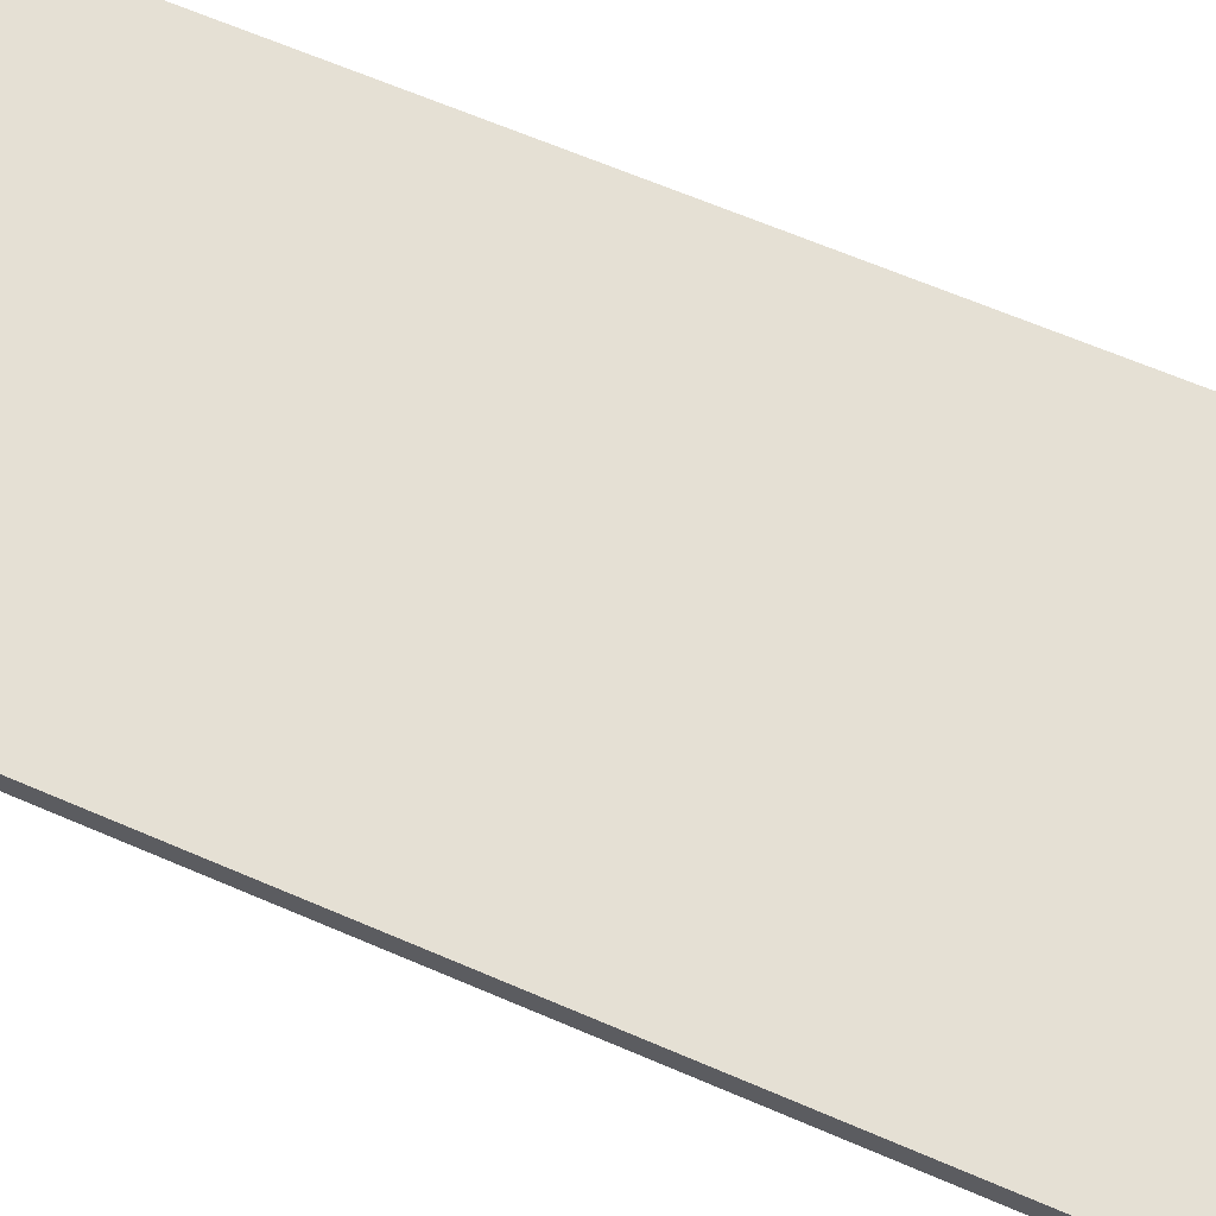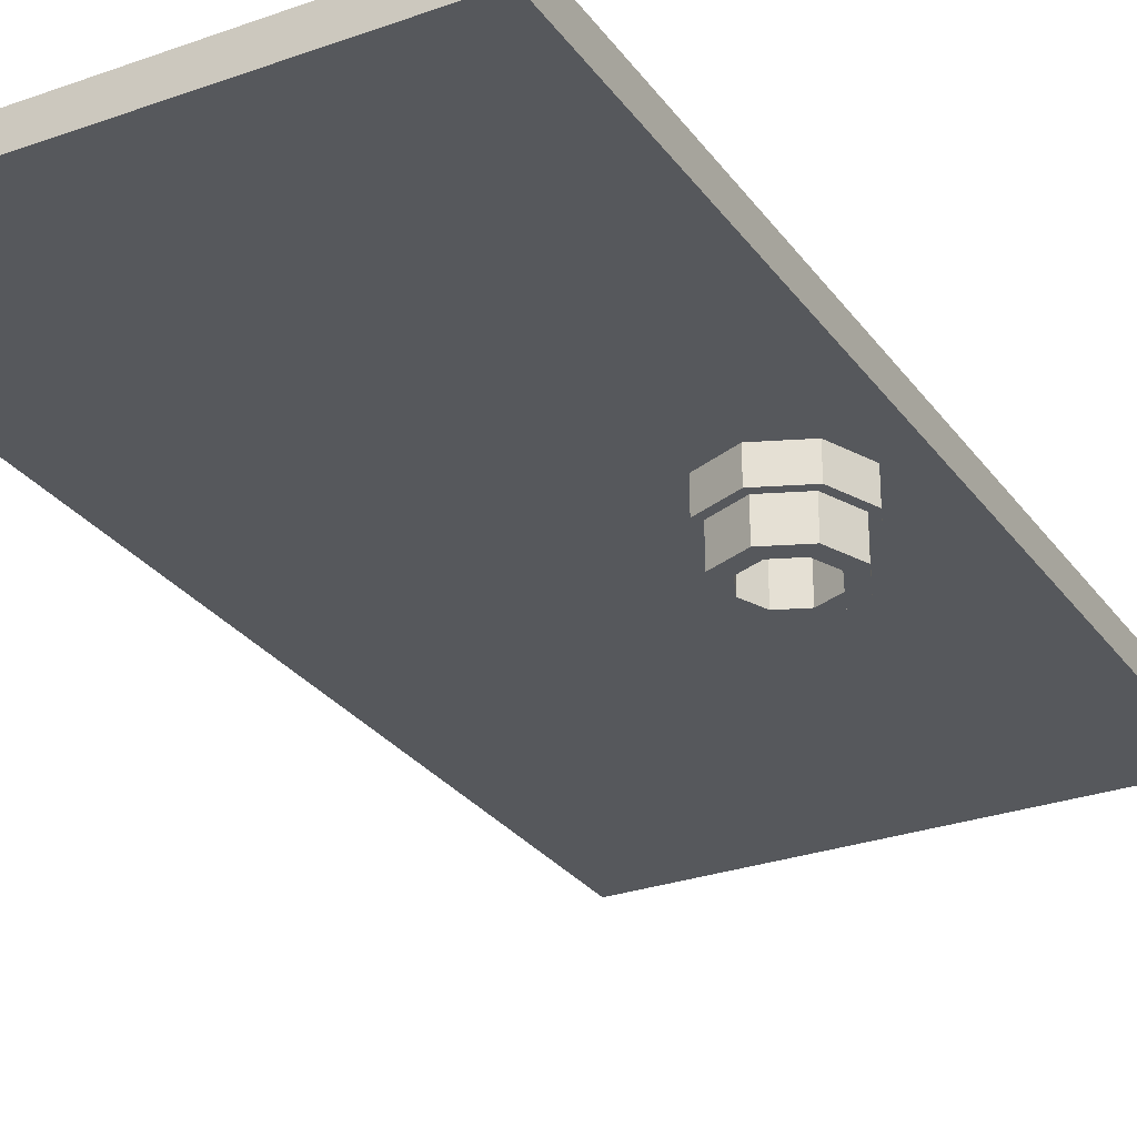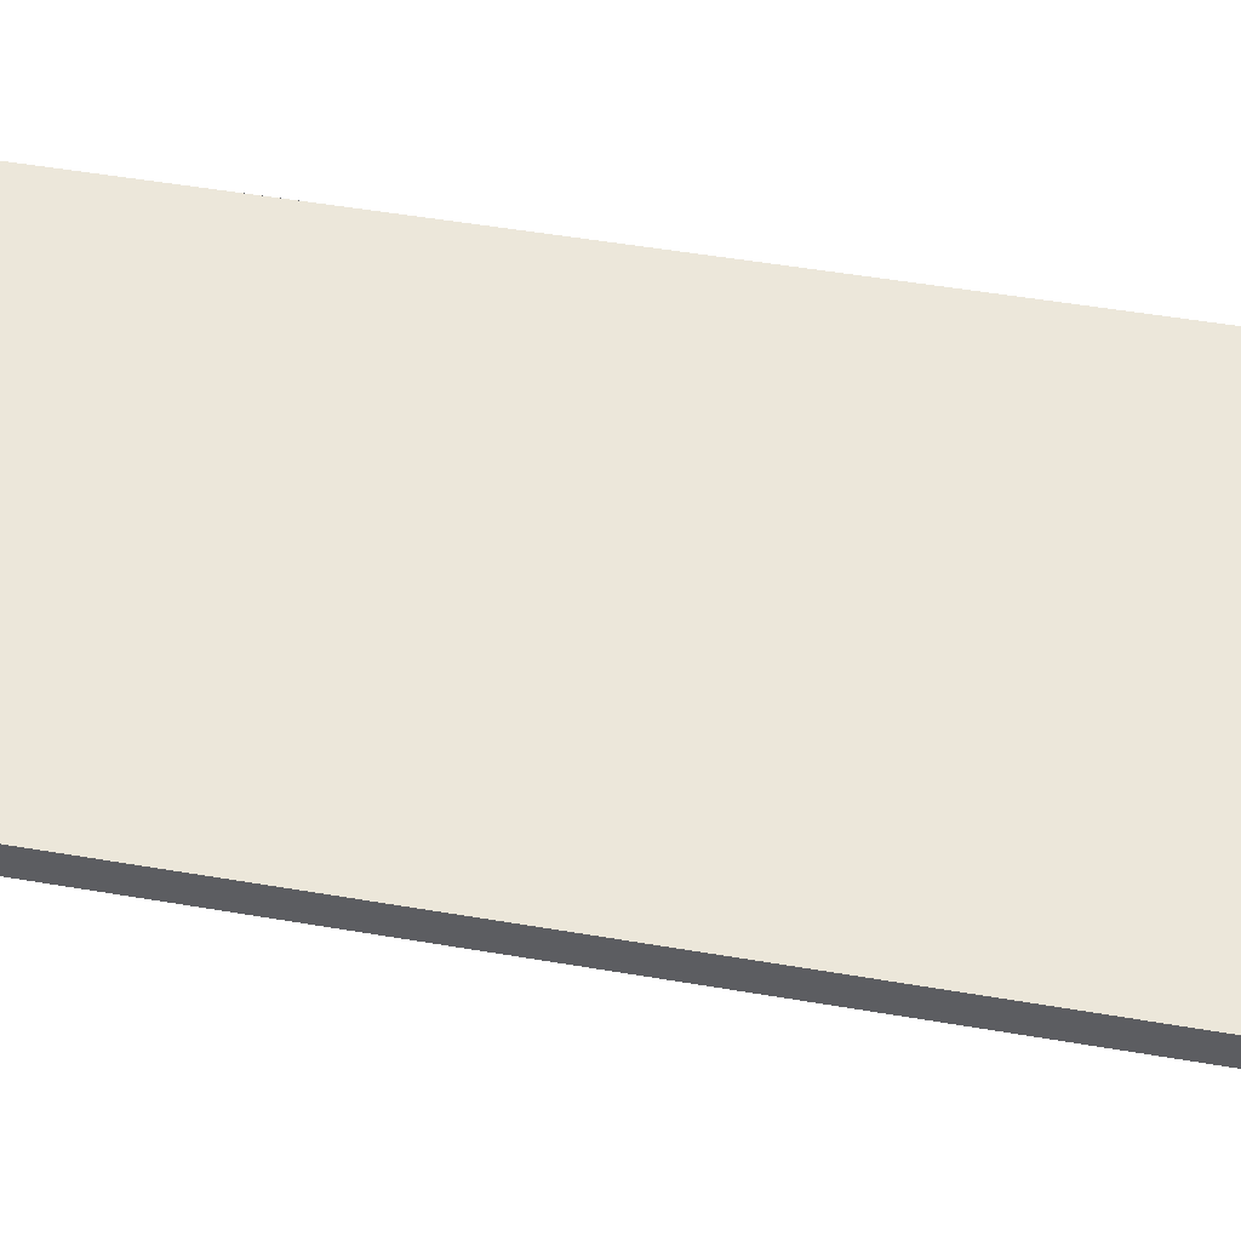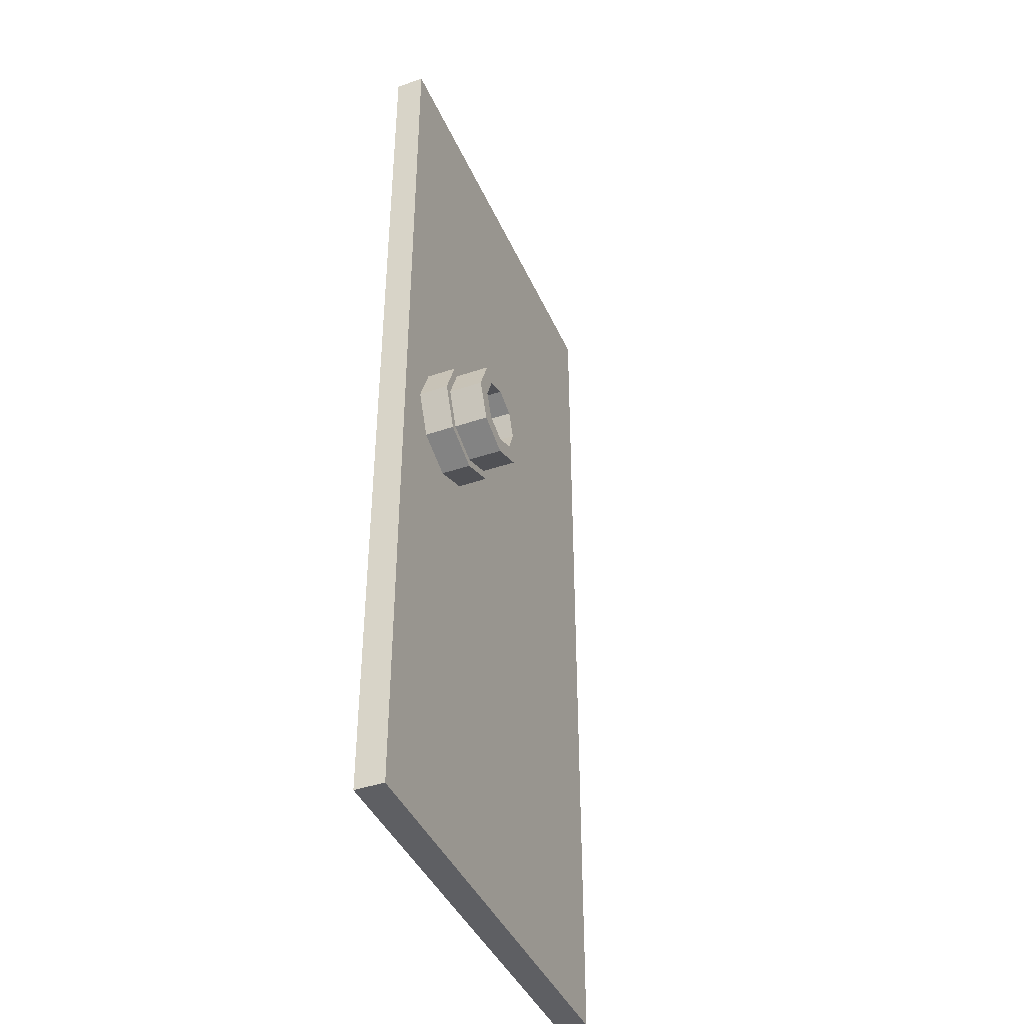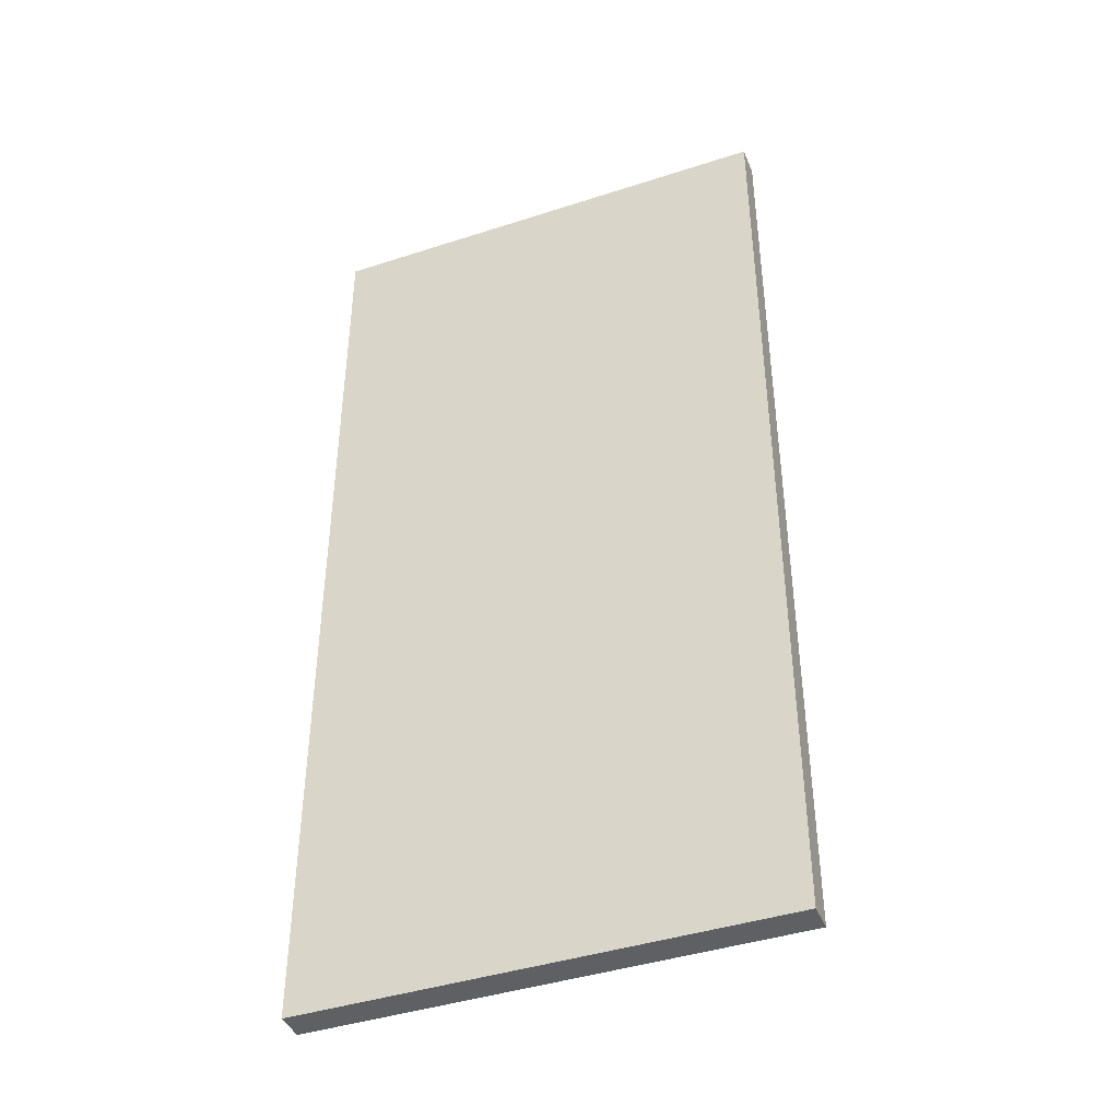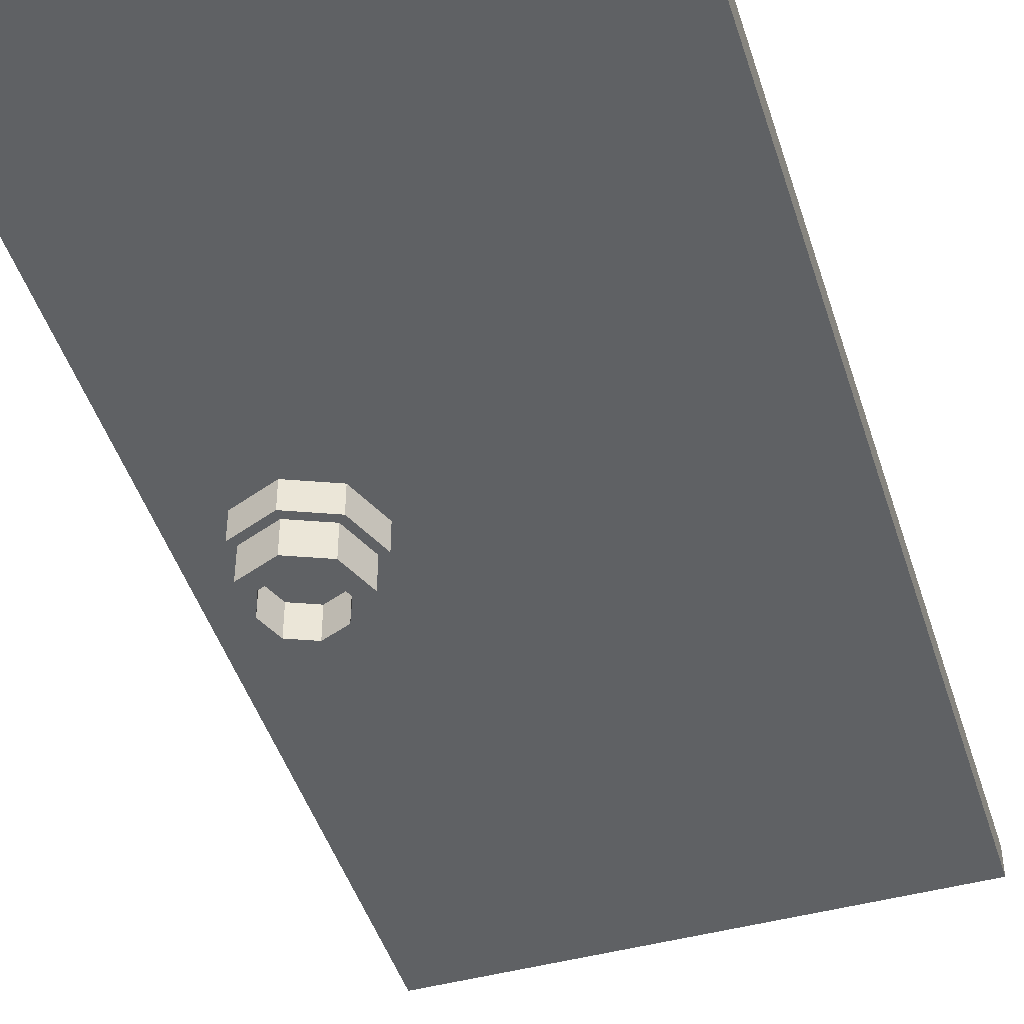
<metadata>
{"format":"obj","ext":"obj","renderer":"f3d","projection":"perspective","resolution":1024,"background":"white","views":[{"elev":65.7,"azim":113.3,"up":"+Z"},{"elev":-28.1,"azim":28.4,"up":"+Z"},{"elev":51.3,"azim":100.5,"up":"+Z"},{"elev":-41.5,"azim":112.5,"up":"+Y"},{"elev":-42.1,"azim":21.3,"up":"+Y"},{"elev":-45.9,"azim":-162.8,"up":"+Z"}]}
</metadata>
<code>
v 0.2 0.6 0.175
v 3 0.6 0.175
v 3 6.4 0.175
v 0.2 6.4 0.175
v 0.2 0.6 0.175
v 0.2 0.6 0
v 3 0.6 0
v 3 0.6 0.175
v 0.2 6.4 0.175
v 0.2 6.4 0
v 0.2 0.6 0
v 0.2 0.6 0.175
v 3 6.4 0.175
v 3 6.4 0
v 0.2 6.4 0
v 0.2 6.4 0.175
v 3 0.6 0.175
v 3 0.6 0
v 3 6.4 0
v 3 6.4 0.175
v 0.2 6.4 0
v 2.1 3.85 0
v 2.1 3.15 0
v 0.2 0.6 0
v 0.2 0.6 0
v 2.1 3.15 0
v 2.8 3.15 0
v 3 0.6 0
v 3 0.6 0
v 2.8 3.15 0
v 2.8 3.85 0
v 3 6.4 0
v 3 6.4 0
v 2.8 3.85 0
v 2.1 3.85 0
v 0.2 6.4 0
v 2.8 3.15 0
v 2.697 3.253 0
v 2.8 3.5 0
v 2.8 3.15 0
v 2.45 3.15 0
v 2.697 3.253 0
v 2.1 3.15 0
v 2.203 3.253 0
v 2.45 3.15 0
v 2.1 3.15 0
v 2.1 3.5 0
v 2.203 3.253 0
v 2.1 3.85 0
v 2.203 3.747 0
v 2.1 3.5 0
v 2.1 3.85 0
v 2.45 3.85 0
v 2.203 3.747 0
v 2.8 3.85 0
v 2.697 3.747 0
v 2.45 3.85 0
v 2.8 3.85 0
v 2.8 3.5 0
v 2.697 3.747 0
v 2.697 3.253 -0.175
v 2.8 3.5 -0.175
v 2.8 3.5 0
v 2.697 3.253 0
v 2.45 3.15 -0.175
v 2.697 3.253 -0.175
v 2.697 3.253 0
v 2.45 3.15 0
v 2.203 3.253 -0.175
v 2.45 3.15 -0.175
v 2.45 3.15 0
v 2.203 3.253 0
v 2.1 3.5 -0.175
v 2.203 3.253 -0.175
v 2.203 3.253 0
v 2.1 3.5 0
v 2.203 3.747 -0.175
v 2.1 3.5 -0.175
v 2.1 3.5 0
v 2.203 3.747 0
v 2.45 3.85 -0.175
v 2.203 3.747 -0.175
v 2.203 3.747 0
v 2.45 3.85 0
v 2.697 3.747 -0.175
v 2.45 3.85 -0.175
v 2.45 3.85 0
v 2.697 3.747 0
v 2.8 3.5 -0.175
v 2.697 3.747 -0.175
v 2.697 3.747 0
v 2.8 3.5 0
v 2.8 3.5 -0.175
v 2.697 3.253 -0.175
v 2.662 3.288 -0.175
v 2.75 3.5 -0.175
v 2.697 3.253 -0.175
v 2.45 3.15 -0.175
v 2.45 3.2 -0.175
v 2.662 3.288 -0.175
v 2.45 3.15 -0.175
v 2.203 3.253 -0.175
v 2.238 3.288 -0.175
v 2.45 3.2 -0.175
v 2.203 3.253 -0.175
v 2.1 3.5 -0.175
v 2.15 3.5 -0.175
v 2.238 3.288 -0.175
v 2.1 3.5 -0.175
v 2.203 3.747 -0.175
v 2.238 3.712 -0.175
v 2.15 3.5 -0.175
v 2.203 3.747 -0.175
v 2.45 3.85 -0.175
v 2.45 3.8 -0.175
v 2.238 3.712 -0.175
v 2.45 3.85 -0.175
v 2.697 3.747 -0.175
v 2.662 3.712 -0.175
v 2.45 3.8 -0.175
v 2.697 3.747 -0.175
v 2.8 3.5 -0.175
v 2.75 3.5 -0.175
v 2.662 3.712 -0.175
v 2.45 3.5 -0.175
v 2.65 3.5 -0.175
v 2.591 3.359 -0.175
v 2.45 3.5 -0.175
v 2.591 3.359 -0.175
v 2.45 3.3 -0.175
v 2.45 3.5 -0.175
v 2.45 3.3 -0.175
v 2.309 3.359 -0.175
v 2.45 3.5 -0.175
v 2.309 3.359 -0.175
v 2.25 3.5 -0.175
v 2.45 3.5 -0.175
v 2.25 3.5 -0.175
v 2.309 3.641 -0.175
v 2.45 3.5 -0.175
v 2.309 3.641 -0.175
v 2.45 3.7 -0.175
v 2.45 3.5 -0.175
v 2.45 3.7 -0.175
v 2.591 3.641 -0.175
v 2.45 3.5 -0.175
v 2.591 3.641 -0.175
v 2.65 3.5 -0.175
v 2.591 3.641 -0.375
v 2.45 3.7 -0.375
v 2.45 3.7 -0.175
v 2.591 3.641 -0.175
v 2.65 3.5 -0.375
v 2.591 3.641 -0.375
v 2.591 3.641 -0.175
v 2.65 3.5 -0.175
v 2.591 3.359 -0.375
v 2.65 3.5 -0.375
v 2.65 3.5 -0.175
v 2.591 3.359 -0.175
v 2.45 3.3 -0.375
v 2.591 3.359 -0.375
v 2.591 3.359 -0.175
v 2.45 3.3 -0.175
v 2.309 3.359 -0.375
v 2.45 3.3 -0.375
v 2.45 3.3 -0.175
v 2.309 3.359 -0.175
v 2.25 3.5 -0.375
v 2.309 3.359 -0.375
v 2.309 3.359 -0.175
v 2.25 3.5 -0.175
v 2.309 3.641 -0.375
v 2.25 3.5 -0.375
v 2.25 3.5 -0.175
v 2.309 3.641 -0.175
v 2.45 3.7 -0.375
v 2.309 3.641 -0.375
v 2.309 3.641 -0.175
v 2.45 3.7 -0.175
v 2.662 3.712 -0.375
v 2.45 3.8 -0.375
v 2.45 3.8 -0.175
v 2.662 3.712 -0.175
v 2.75 3.5 -0.375
v 2.662 3.712 -0.375
v 2.662 3.712 -0.175
v 2.75 3.5 -0.175
v 2.662 3.288 -0.375
v 2.75 3.5 -0.375
v 2.75 3.5 -0.175
v 2.662 3.288 -0.175
v 2.45 3.2 -0.375
v 2.662 3.288 -0.375
v 2.662 3.288 -0.175
v 2.45 3.2 -0.175
v 2.238 3.288 -0.375
v 2.45 3.2 -0.375
v 2.45 3.2 -0.175
v 2.238 3.288 -0.175
v 2.15 3.5 -0.375
v 2.238 3.288 -0.375
v 2.238 3.288 -0.175
v 2.15 3.5 -0.175
v 2.238 3.712 -0.375
v 2.15 3.5 -0.375
v 2.15 3.5 -0.175
v 2.238 3.712 -0.175
v 2.45 3.8 -0.375
v 2.238 3.712 -0.375
v 2.238 3.712 -0.175
v 2.45 3.8 -0.175
v 2.45 3.8 -0.375
v 2.662 3.712 -0.375
v 2.591 3.641 -0.375
v 2.45 3.7 -0.375
v 2.662 3.712 -0.375
v 2.75 3.5 -0.375
v 2.65 3.5 -0.375
v 2.591 3.641 -0.375
v 2.75 3.5 -0.375
v 2.662 3.288 -0.375
v 2.591 3.359 -0.375
v 2.65 3.5 -0.375
v 2.662 3.288 -0.375
v 2.45 3.2 -0.375
v 2.45 3.3 -0.375
v 2.591 3.359 -0.375
v 2.45 3.2 -0.375
v 2.238 3.288 -0.375
v 2.309 3.359 -0.375
v 2.45 3.3 -0.375
v 2.238 3.288 -0.375
v 2.15 3.5 -0.375
v 2.25 3.5 -0.375
v 2.309 3.359 -0.375
v 2.15 3.5 -0.375
v 2.238 3.712 -0.375
v 2.309 3.641 -0.375
v 2.25 3.5 -0.375
v 2.238 3.712 -0.375
v 2.45 3.8 -0.375
v 2.45 3.7 -0.375
v 2.309 3.641 -0.375
g mesh7710148
f 1 2 3
f 3 4 1
f 5 6 7
f 7 8 5
f 9 10 11
f 11 12 9
f 13 14 15
f 15 16 13
f 17 18 19
f 19 20 17
f 21 22 23
f 23 24 21
f 25 26 27
f 27 28 25
f 29 30 31
f 31 32 29
f 33 34 35
f 35 36 33
g mesh7710150
f 37 38 39
f 40 41 42
f 43 44 45
f 46 47 48
f 49 50 51
f 52 53 54
f 55 56 57
f 58 59 60
g mesh7710154
f 61 62 63
f 63 64 61
f 65 66 67
f 67 68 65
f 69 70 71
f 71 72 69
f 73 74 75
f 75 76 73
f 77 78 79
f 79 80 77
f 81 82 83
f 83 84 81
f 85 86 87
f 87 88 85
f 89 90 91
f 91 92 89
g mesh7710158
f 93 94 95
f 95 96 93
f 97 98 99
f 99 100 97
f 101 102 103
f 103 104 101
f 105 106 107
f 107 108 105
f 109 110 111
f 111 112 109
f 113 114 115
f 115 116 113
f 117 118 119
f 119 120 117
f 121 122 123
f 123 124 121
g mesh7710160
f 125 126 127
f 128 129 130
f 131 132 133
f 134 135 136
f 137 138 139
f 140 141 142
f 143 144 145
f 146 147 148
g mesh7710167
f 149 151 150
f 151 149 152
f 153 155 154
f 155 153 156
f 157 159 158
f 159 157 160
f 161 163 162
f 163 161 164
f 165 167 166
f 167 165 168
f 169 171 170
f 171 169 172
f 173 175 174
f 175 173 176
f 177 179 178
f 179 177 180
g mesh7710169
f 181 182 183
f 183 184 181
f 185 186 187
f 187 188 185
f 189 190 191
f 191 192 189
f 193 194 195
f 195 196 193
f 197 198 199
f 199 200 197
f 201 202 203
f 203 204 201
f 205 206 207
f 207 208 205
f 209 210 211
f 211 212 209
g mesh7710171
f 213 214 215
f 215 216 213
f 217 218 219
f 219 220 217
f 221 222 223
f 223 224 221
f 225 226 227
f 227 228 225
f 229 230 231
f 231 232 229
f 233 234 235
f 235 236 233
f 237 238 239
f 239 240 237
f 241 242 243
f 243 244 241

</code>
